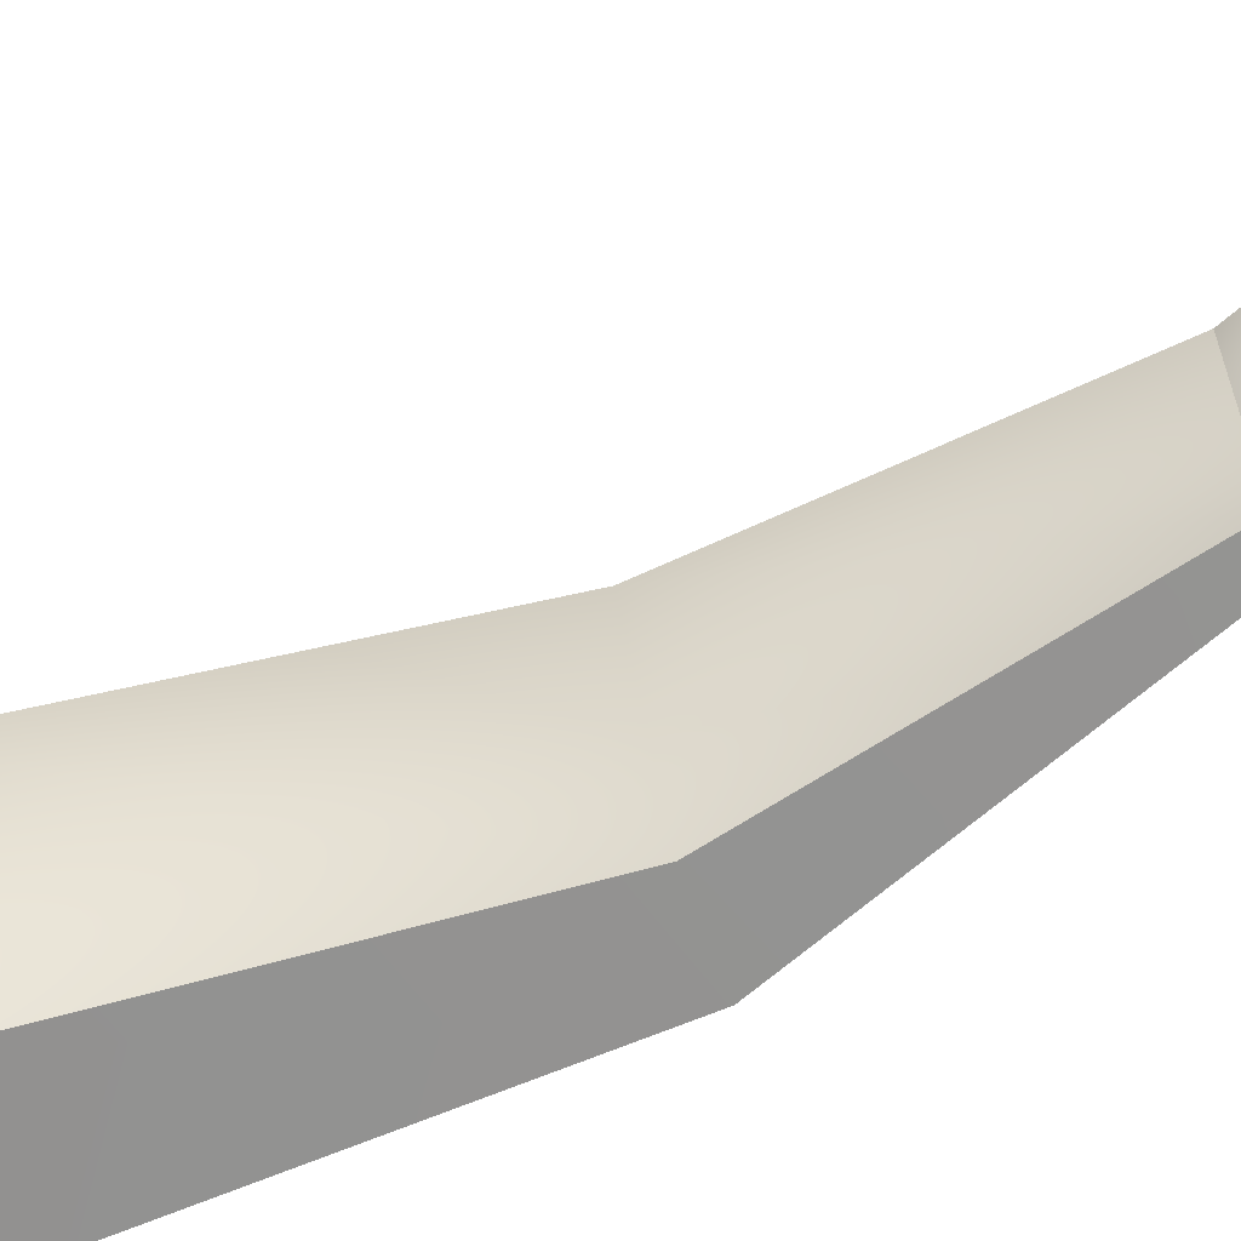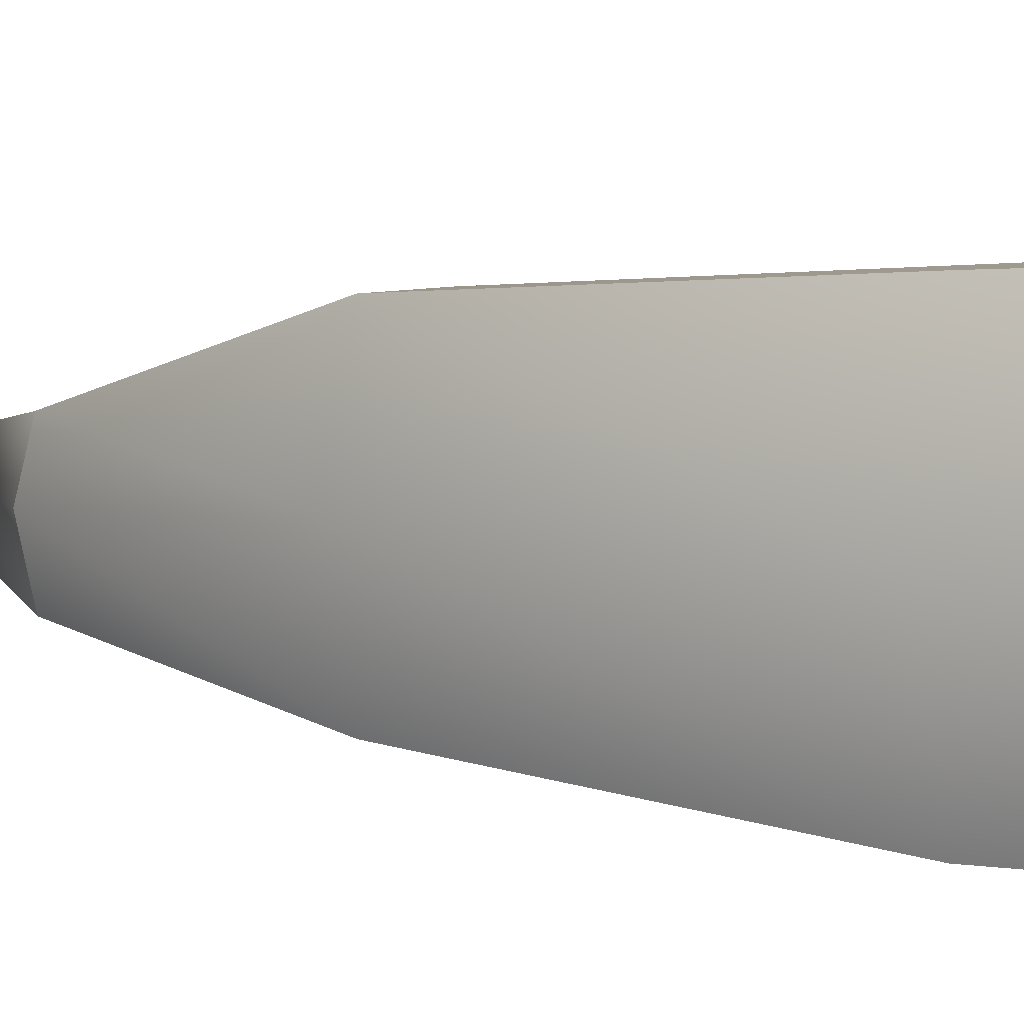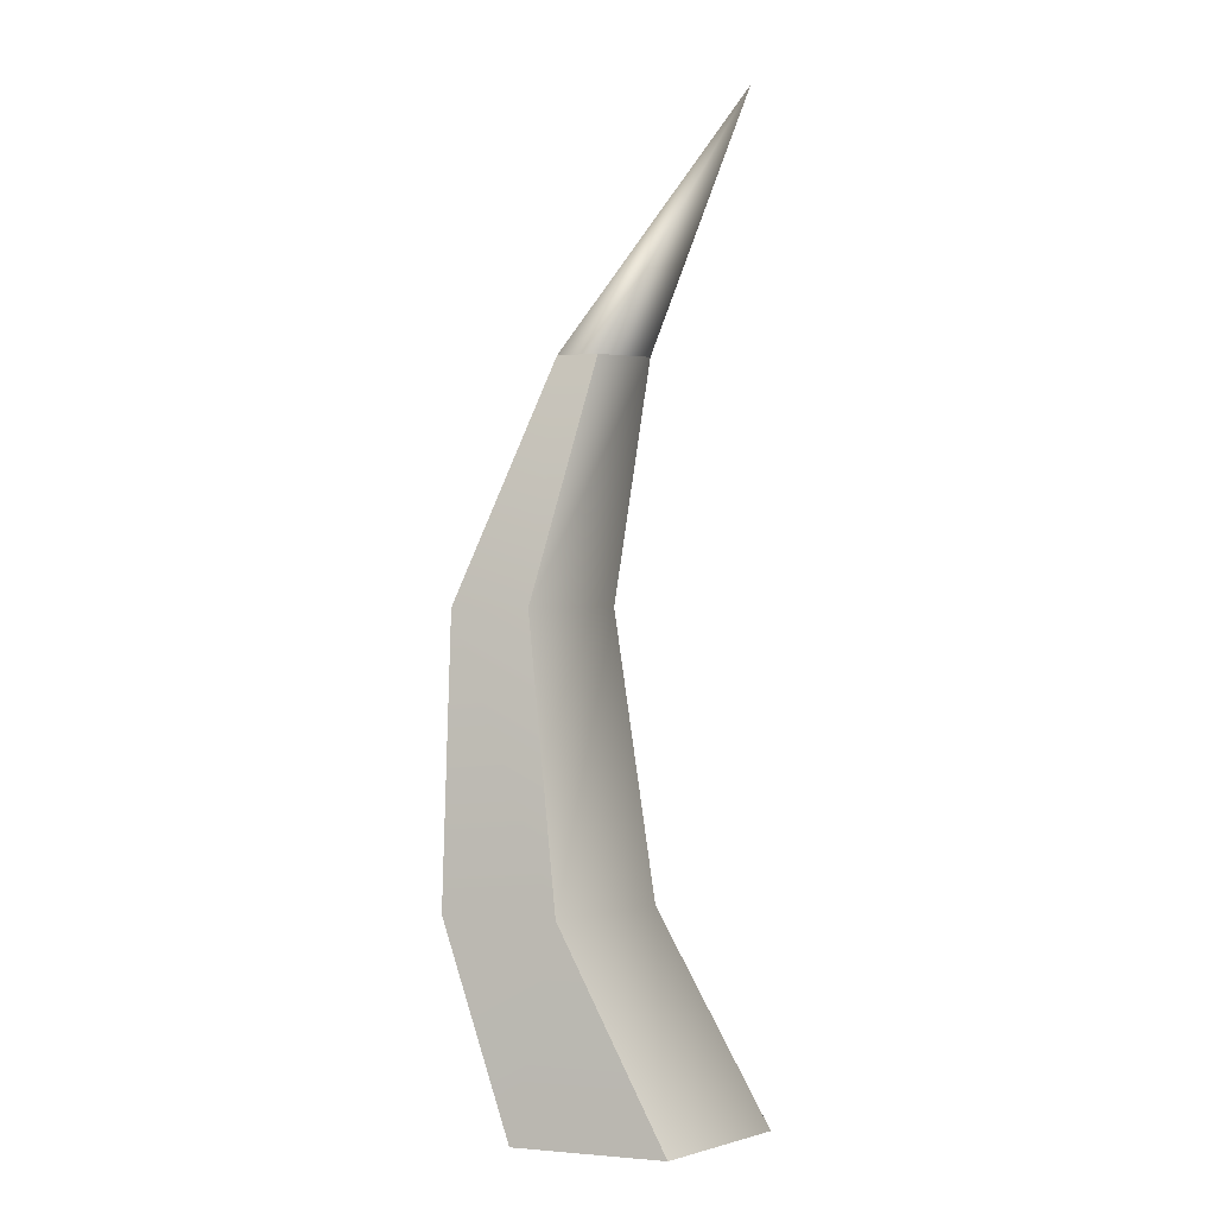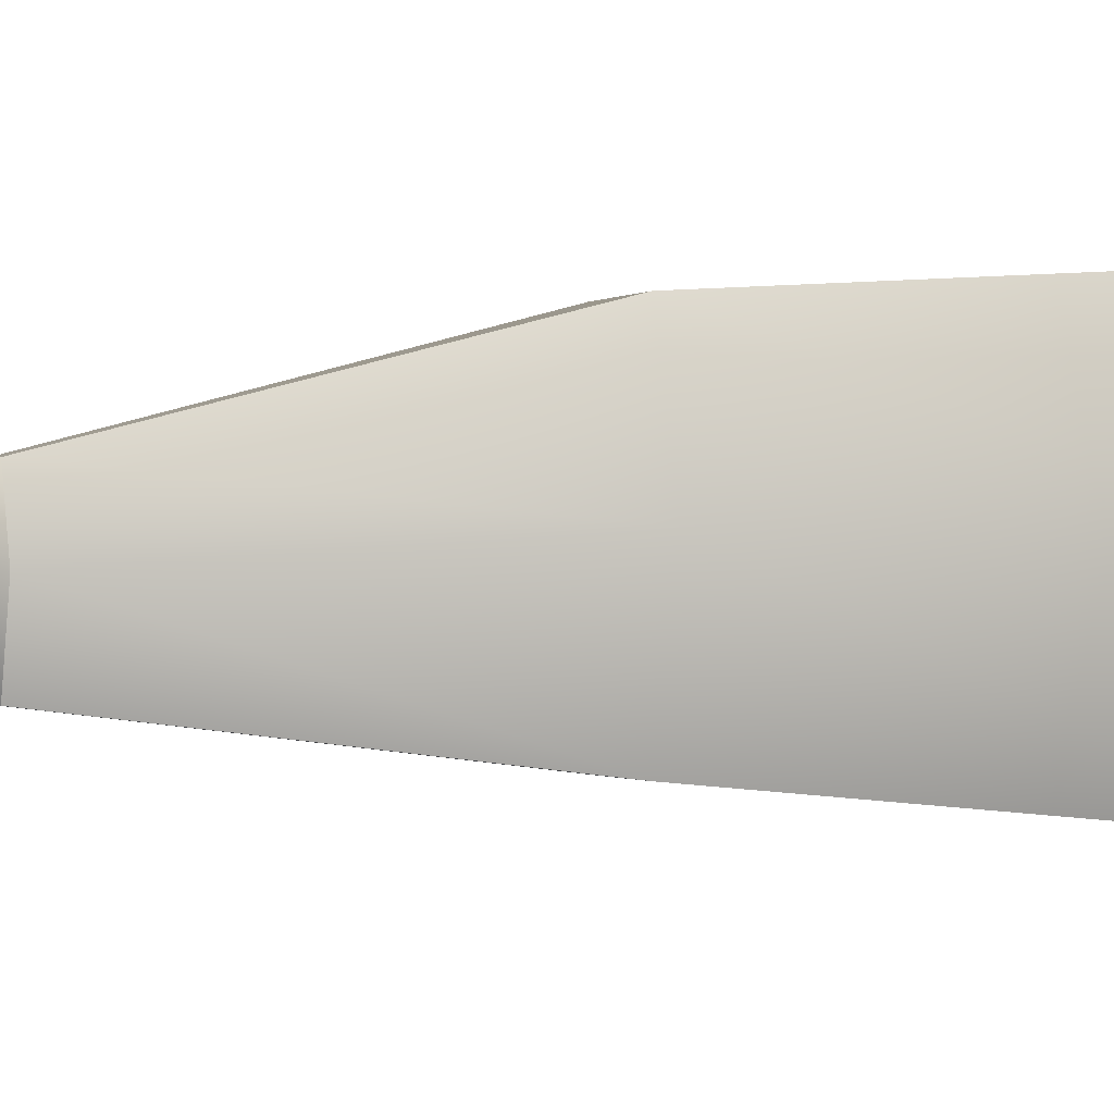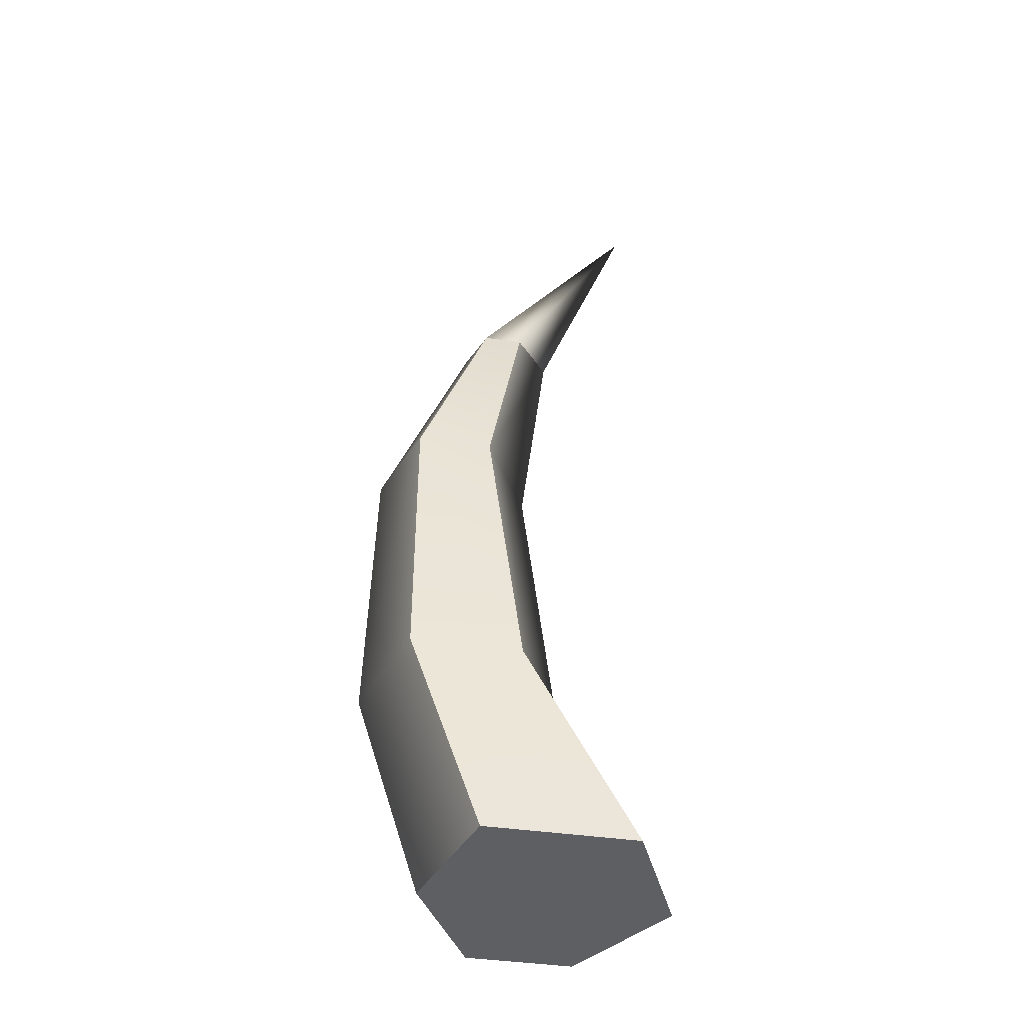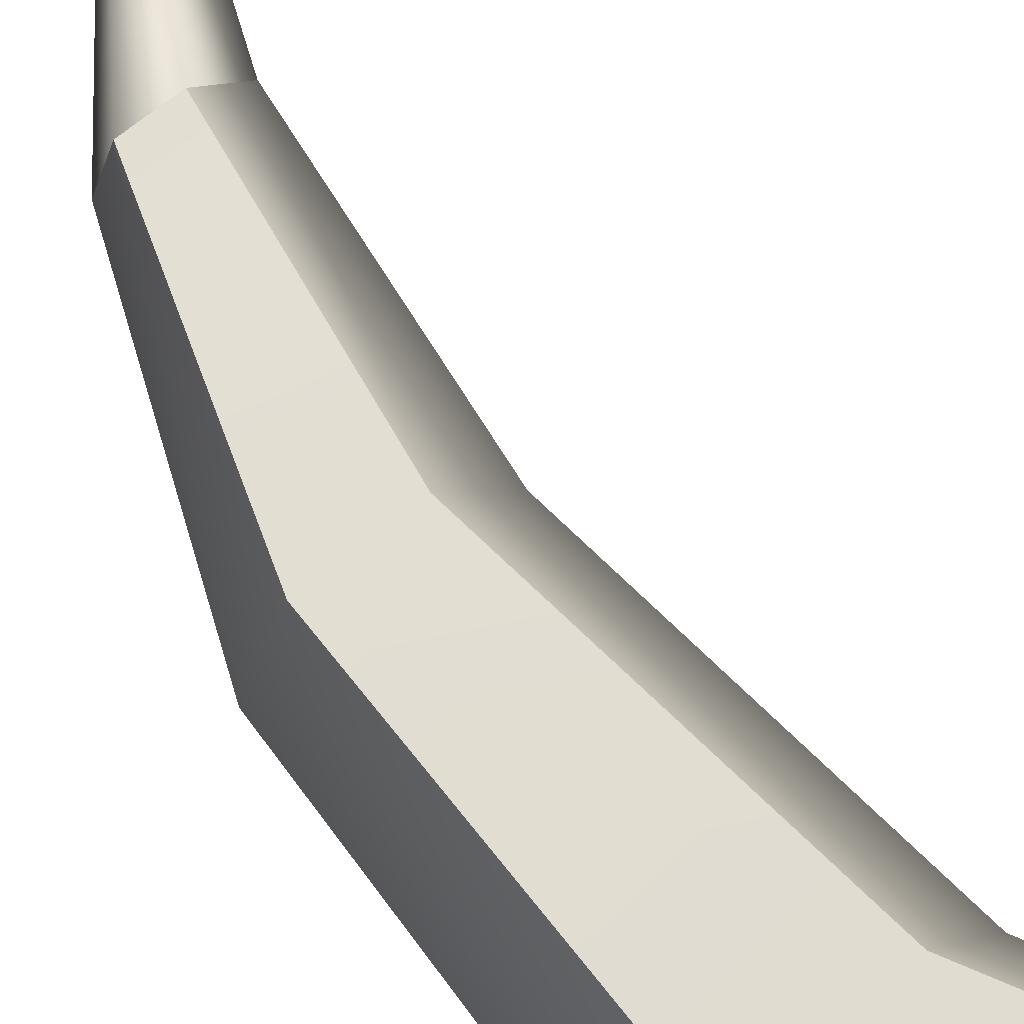
<metadata>
{"format":"obj","ext":"obj","renderer":"f3d","projection":"perspective","resolution":1024,"background":"white","views":[{"elev":-64.2,"azim":109.7,"up":"+Z"},{"elev":5.5,"azim":-57.2,"up":"+Z"},{"elev":0.6,"azim":18.5,"up":"+Y"},{"elev":-0.4,"azim":-108.4,"up":"+Z"},{"elev":-40.8,"azim":-10.2,"up":"+Y"},{"elev":71.2,"azim":-38.5,"up":"+Z"}]}
</metadata>
<code>
g default
v -2.44 0.2253 5.125
v 3.417 0.2253 5.125
v -5.055 19.3 4.146
v -2.088 19.3 4.146
v -1.892 28.54 1.655
v -0.3129 28.54 1.655
v -2.548 28.54 -0.05799
v 5.006 38.3 0.02914
v 1.158 28.54 -0.05799
v -1.892 28.54 -2.075
v -0.8454 28.54 -2.075
v -5.055 19.3 -3.207
v -2.621 19.3 -3.207
v -1.381 0.2253 -4.754
v 2.885 0.2253 -4.754
v -3.981 0.2253 -0.0226
v 5.771 0.2253 -0.0226
v -0.0417 19.3 0.5795
v -6.288 19.3 0.5795
v -5.162 8.289 4.793
v -0.8196 8.289 4.793
v 1.43 8.289 0.1816
v -1.352 8.289 -4.229
v -5.162 8.289 -4.229
v -6.598 8.289 0.1816
g pasted__bigfang group1
f 3 20 21 4
f 5 3 4 6
f 5 8 7
f 8 6 9
f 10 8 11
f 12 10 11 13
f 23 24 12 13
f 16 14 15 17
f 2 1 16 17
f 22 23 13 18
f 21 22 18 4
f 18 13 11 9
f 4 18 9 6
f 24 25 19 12
f 25 20 3 19
f 12 19 7 10
f 19 3 5 7
f 8 5 6
f 7 8 10
f 8 9 11
f 21 20 1 2
f 2 17 22 21
f 17 15 23 22
f 14 24 23 15
f 14 16 25 24
f 16 1 20 25

</code>
